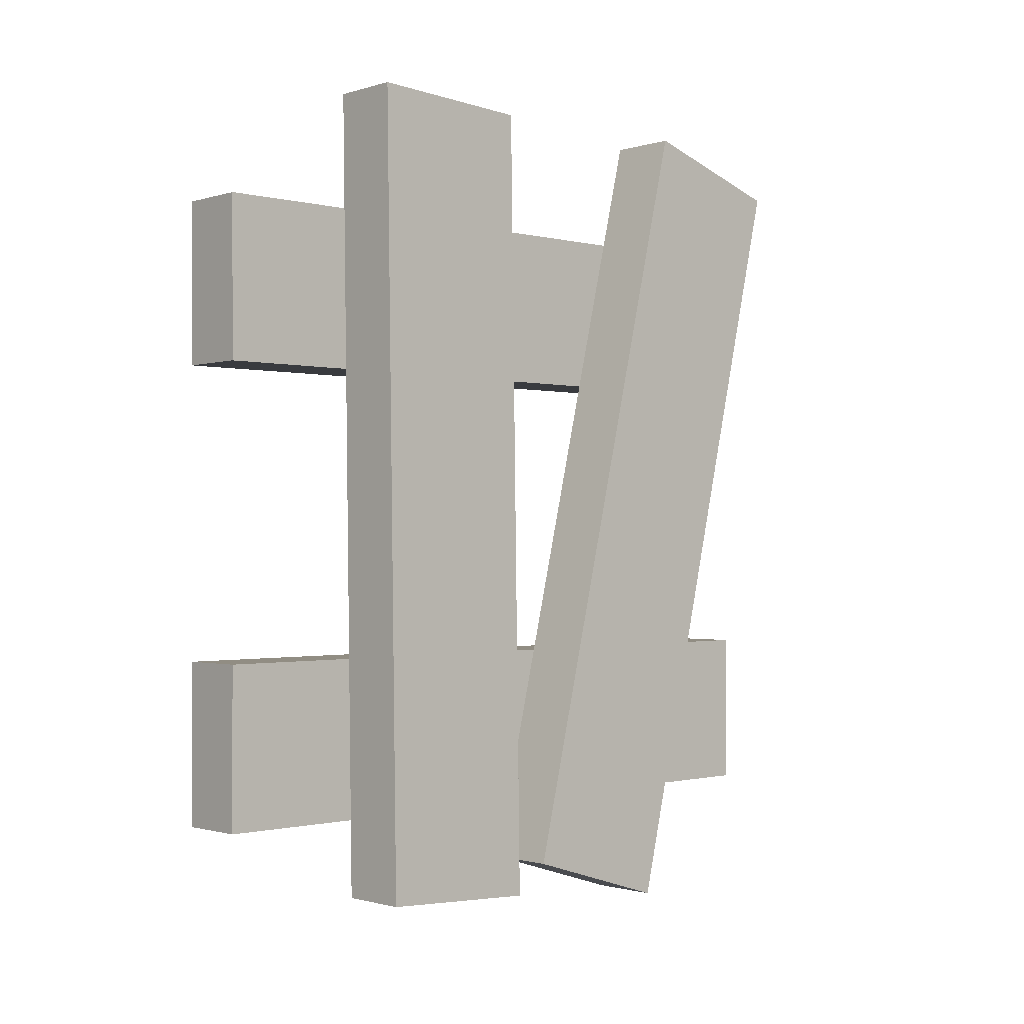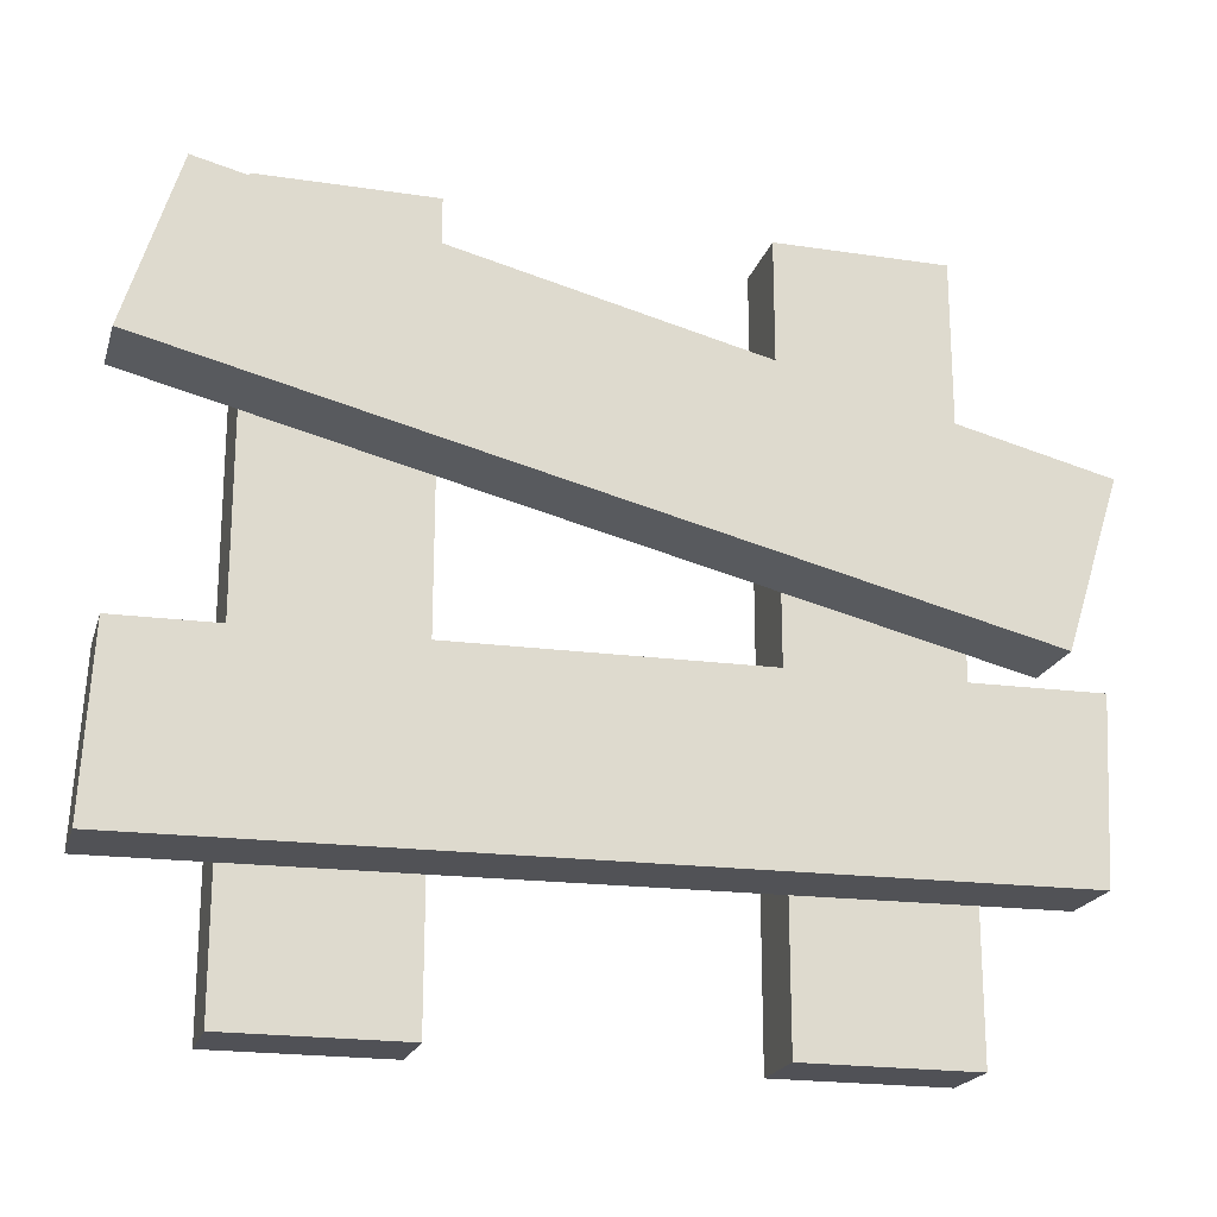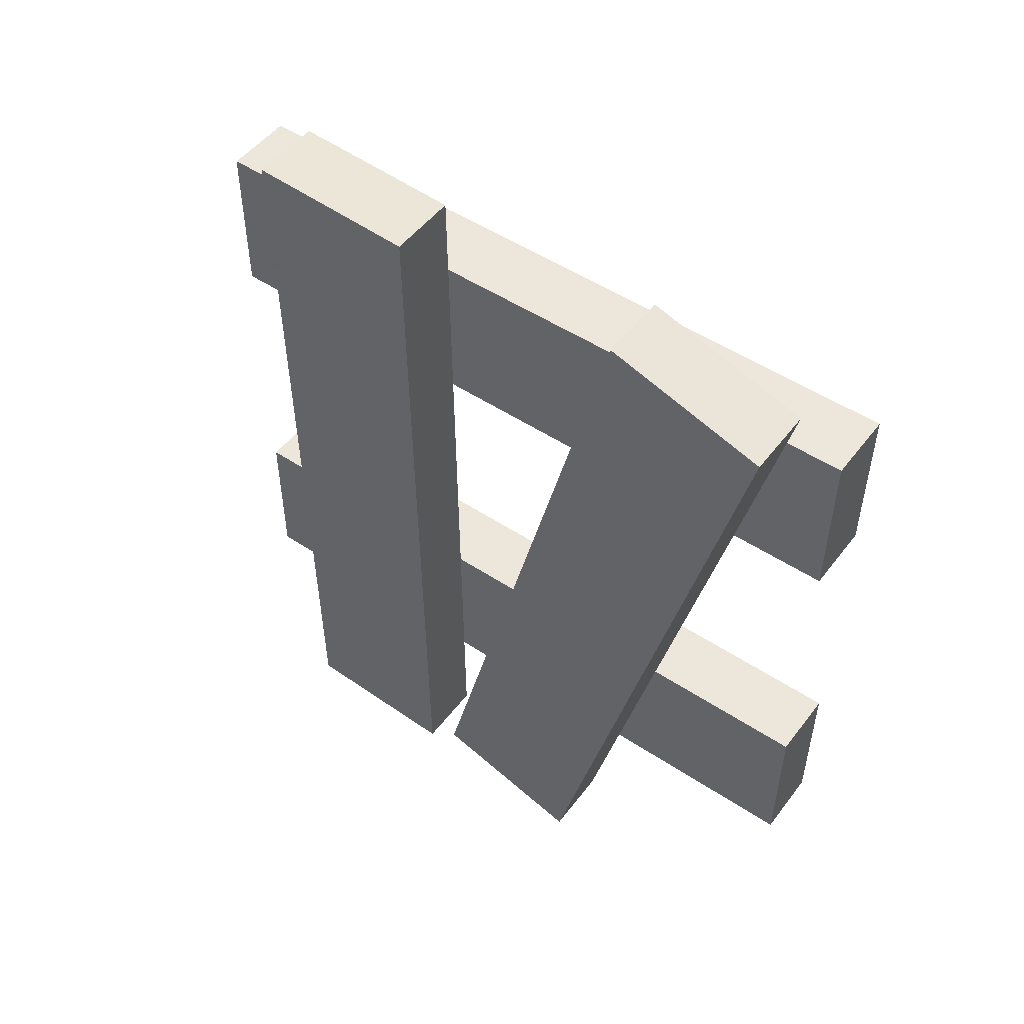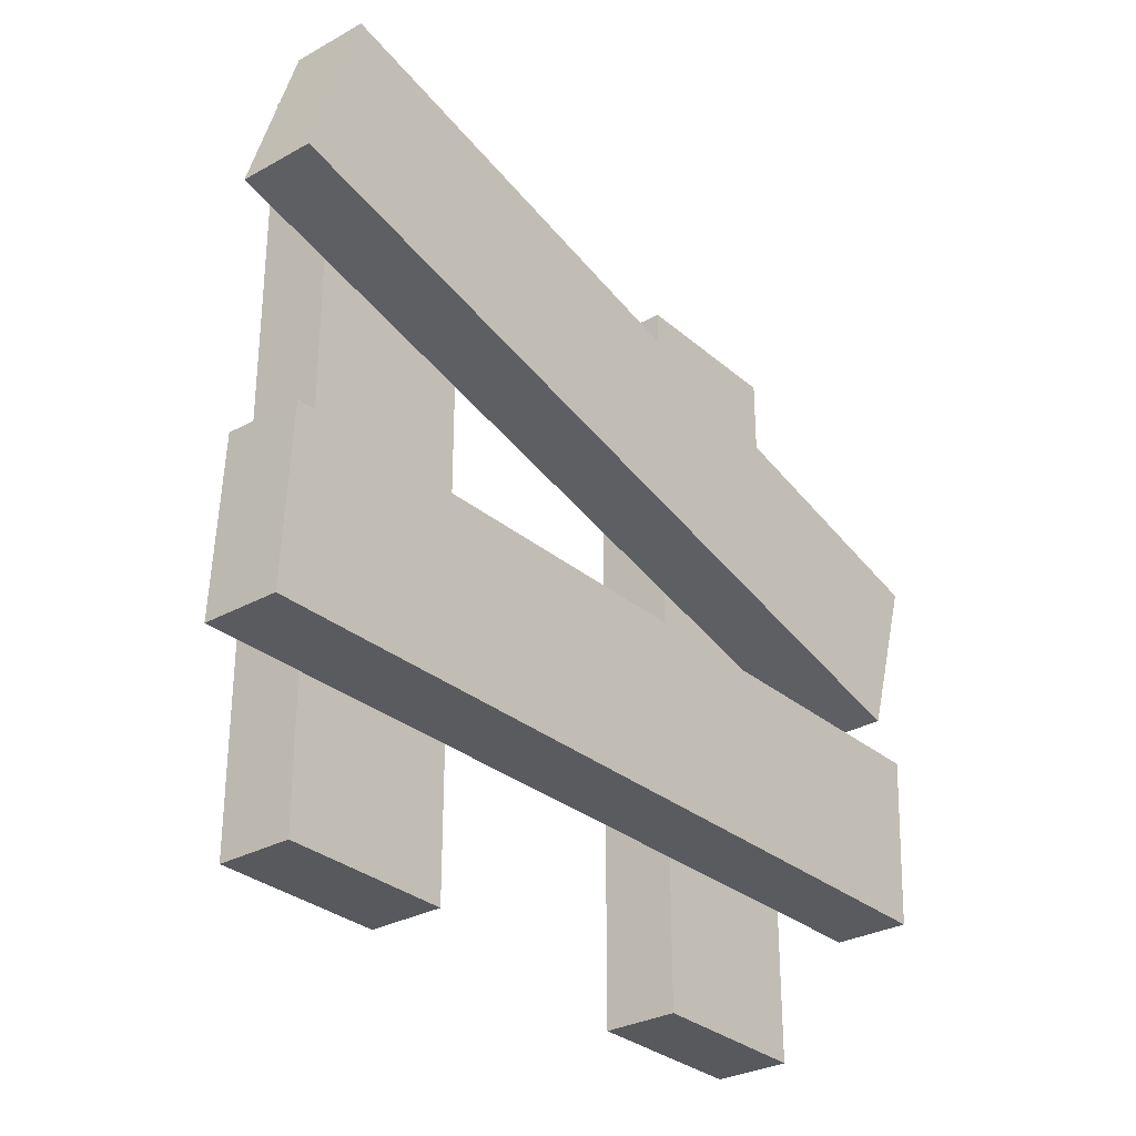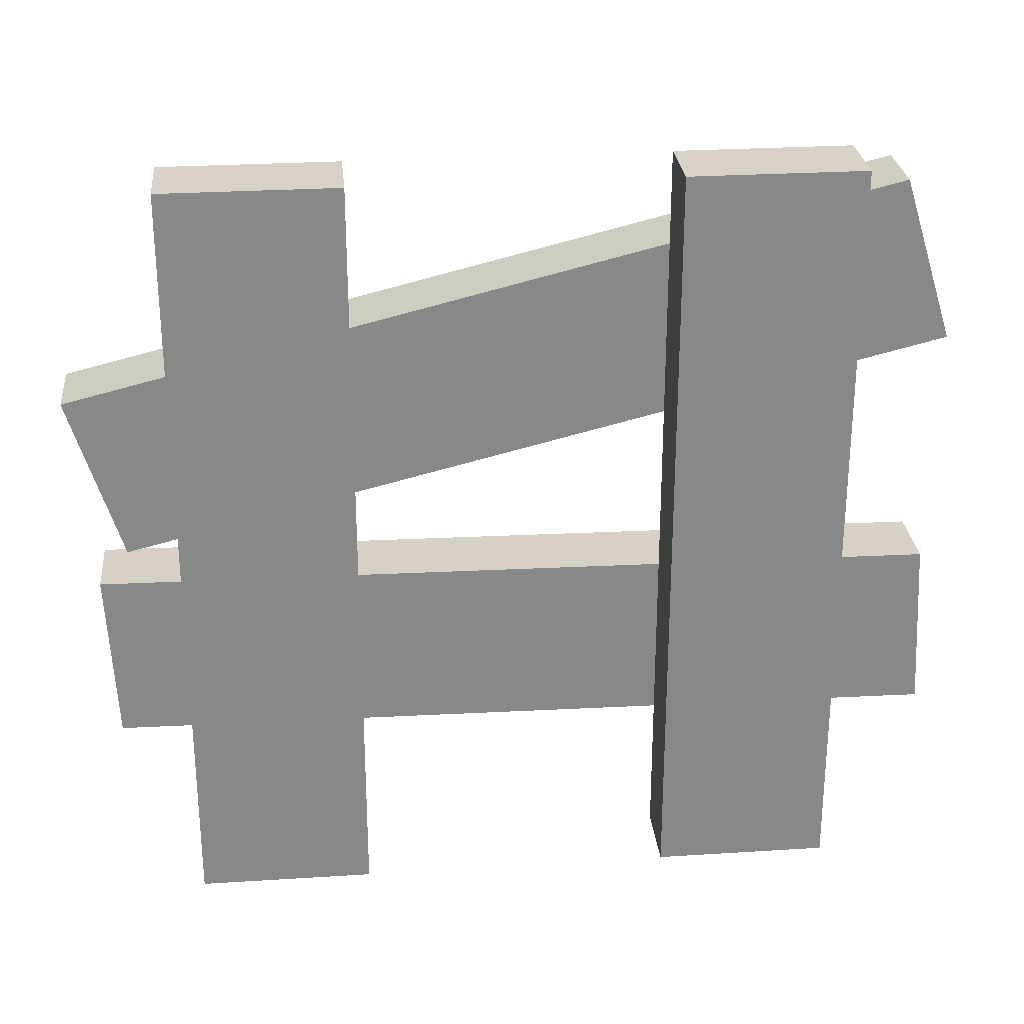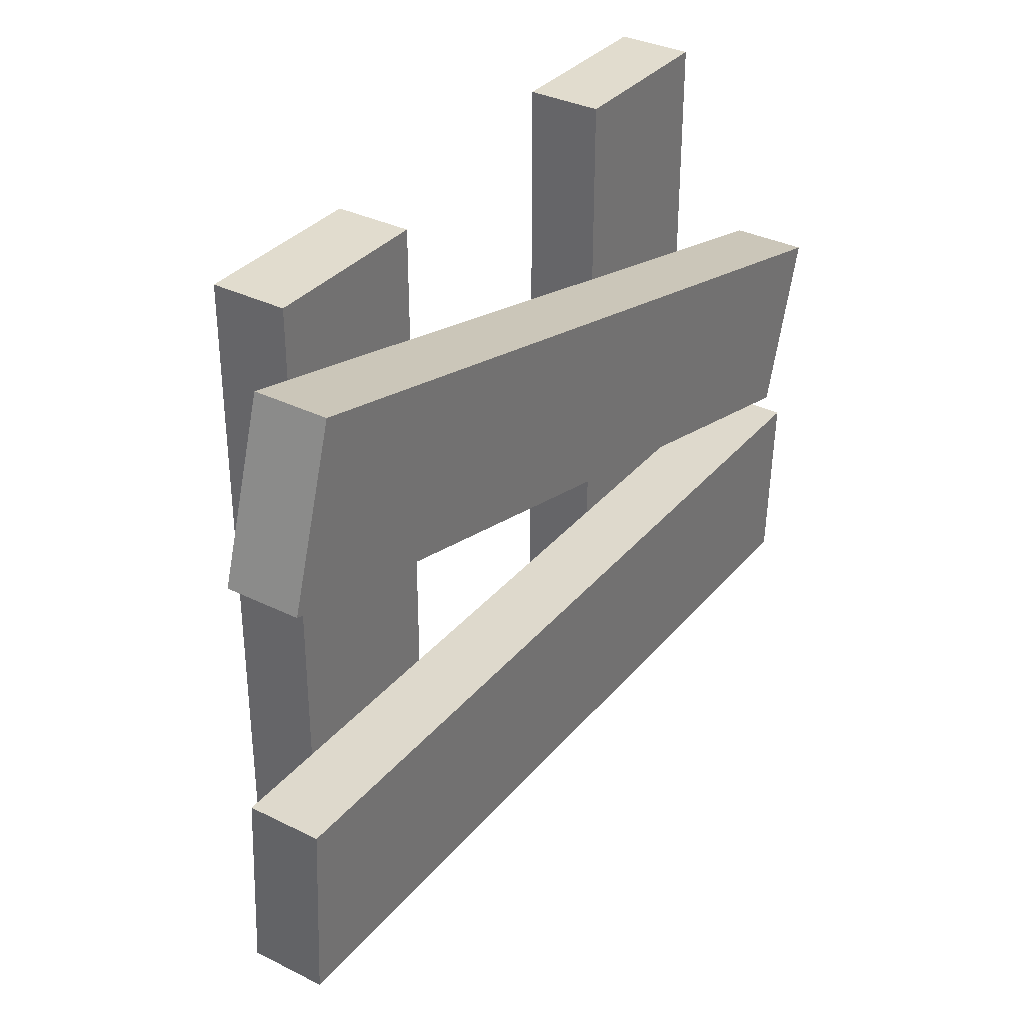
<metadata>
{"format":"obj","ext":"obj","renderer":"f3d","projection":"perspective","resolution":1024,"background":"white","views":[{"elev":-0.9,"azim":47.3,"up":"+Z"},{"elev":-20.5,"azim":74.5,"up":"+Y"},{"elev":50.7,"azim":125.9,"up":"+Z"},{"elev":-30.2,"azim":38.7,"up":"+Y"},{"elev":27.5,"azim":-95.8,"up":"+Y"},{"elev":34.0,"azim":33.8,"up":"+Y"}]}
</metadata>
<code>
v  -0.0241 -0.1317 -0.2238
v  -0.1419 -0.1317 -0.2243
v  -0.1409 -0.1317 -0.4981
v  -0.0231 -0.1317 -0.4976
v  -0.0241 1.074 -0.2238
v  -0.0231 1.074 -0.4976
v  -0.1409 1.074 -0.4981
v  -0.1419 1.074 -0.2243
g Box002
f 1 2 3
f 3 4 1
f 5 6 7
f 7 8 5
f 1 4 6
f 6 5 1
f 4 3 7
f 7 6 4
f 3 2 8
f 8 7 3
f 2 1 5
f 5 8 2
v  0.1234 0.4223 -0.5884
v  0.0056 0.4223 -0.5889
v  0.0059 0.6863 -0.6712
v  0.1237 0.6863 -0.6708
v  0.1183 0.7428 0.7259
v  0.1187 1.007 0.6435
v  0.0009 1.007 0.6431
v  0.0006 0.7428 0.7254
g Box003
f 9 10 11
f 11 12 9
f 13 14 15
f 15 16 13
f 9 12 14
f 14 13 9
f 12 11 15
f 15 14 12
f 11 10 16
f 16 15 11
f 10 9 13
f 13 16 10
v  0.1235 0.0895 -0.6225
v  0.0058 0.0895 -0.6229
v  0.0058 0.3656 -0.6372
v  0.1236 0.3656 -0.6367
v  0.1183 0.0737 0.7302
v  0.1184 0.3498 0.716
v  0.0006 0.3498 0.7156
v  0.0005 0.0737 0.7298
g Box004
f 17 18 19
f 19 20 17
f 21 22 23
f 23 24 21
f 17 20 22
f 22 21 17
f 20 19 23
f 23 22 20
f 19 18 24
f 24 23 19
f 18 17 21
f 21 24 18
v  -0.0271 -0.1317 0.5432
v  -0.1449 -0.1317 0.5427
v  -0.1438 -0.1317 0.2689
v  -0.026 -0.1317 0.2693
v  -0.0271 1.074 0.5432
v  -0.026 1.074 0.2693
v  -0.1438 1.074 0.2689
v  -0.1449 1.074 0.5427
g Box001
f 25 26 27
f 27 28 25
f 29 30 31
f 31 32 29
f 25 28 30
f 30 29 25
f 28 27 31
f 31 30 28
f 27 26 32
f 32 31 27
f 26 25 29
f 29 32 26

</code>
